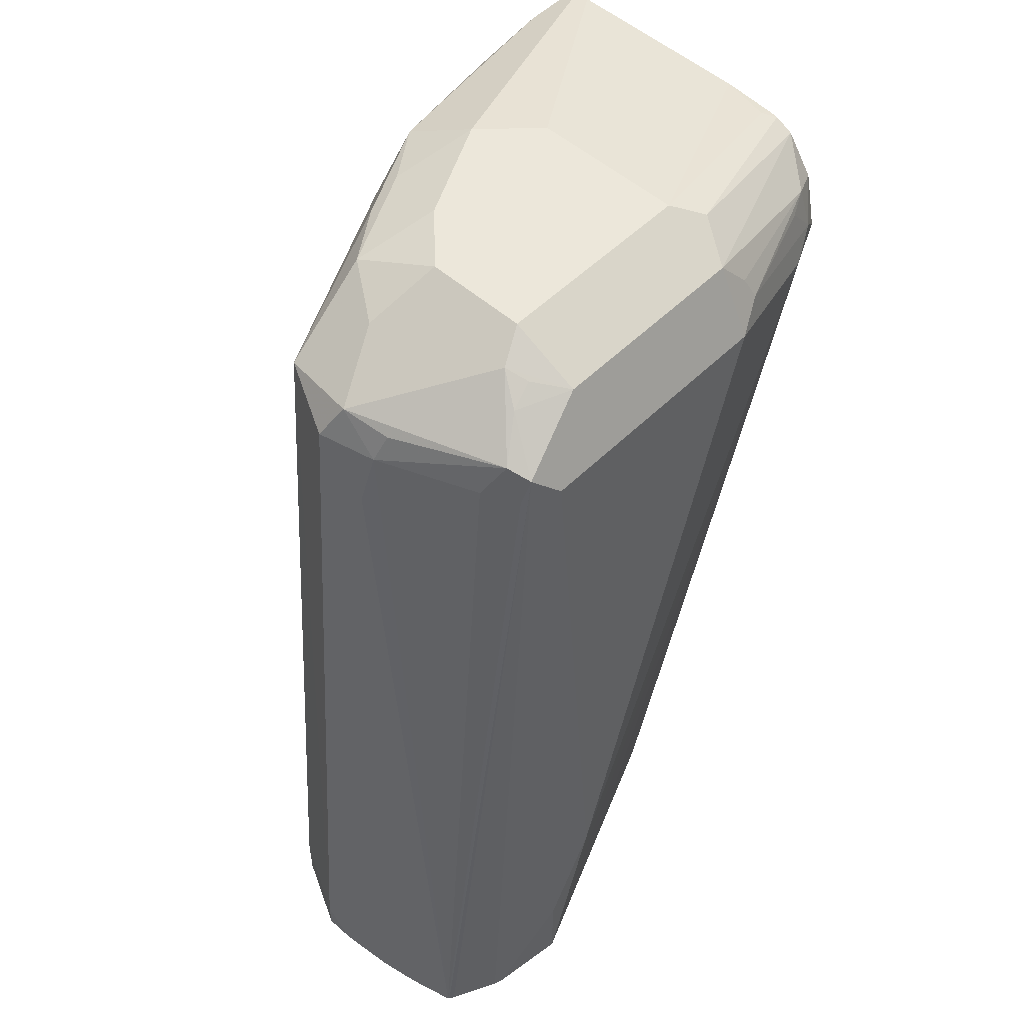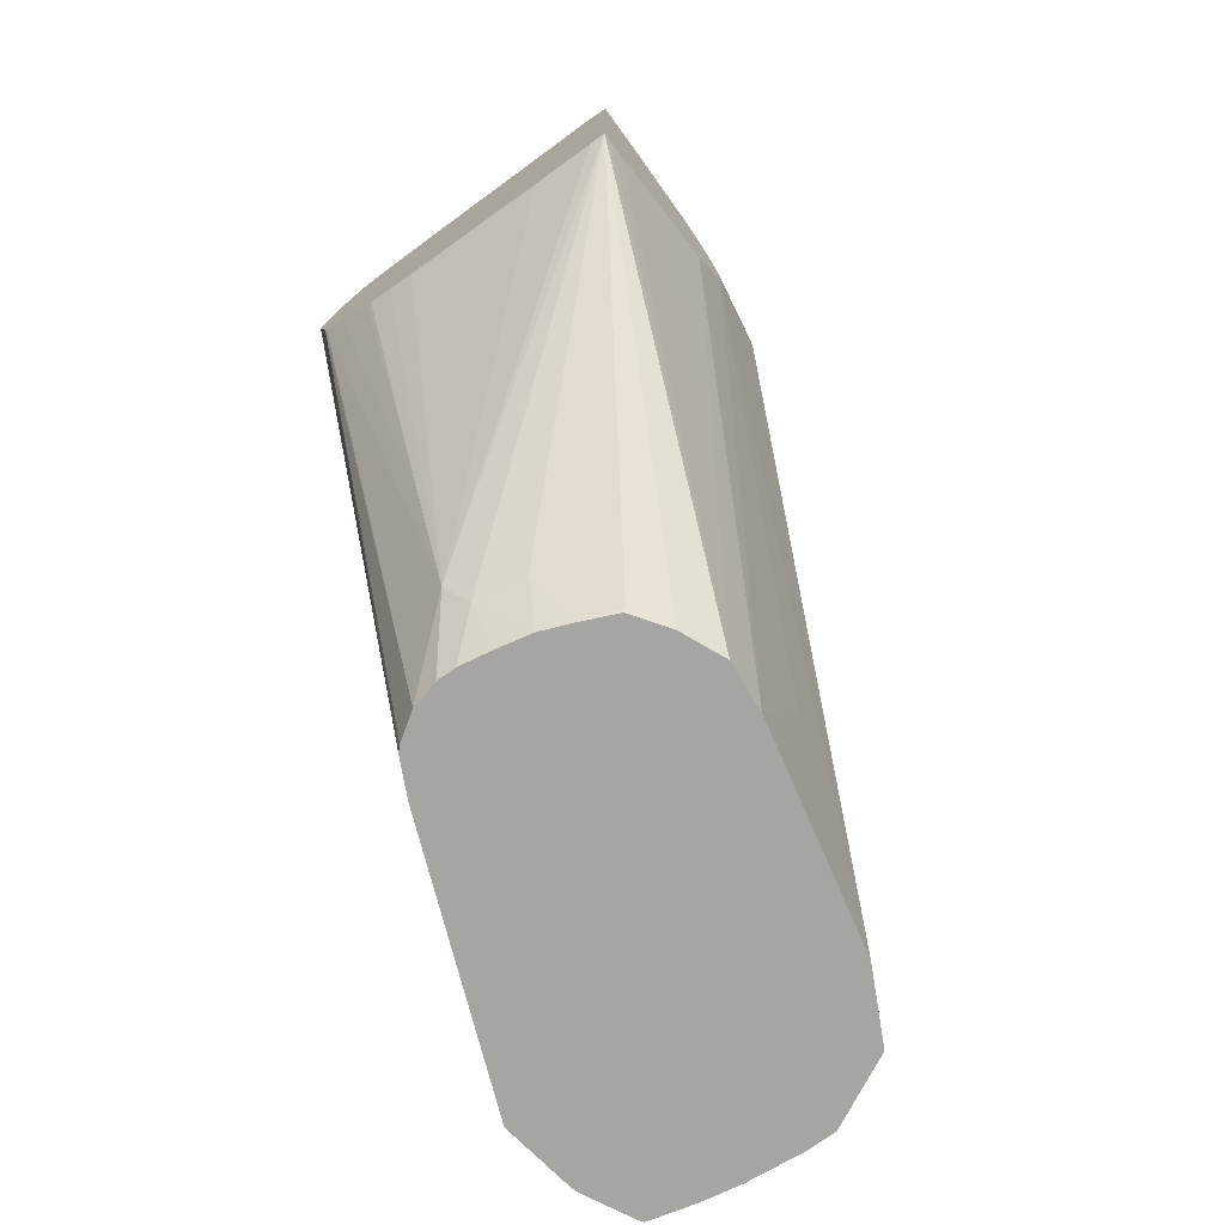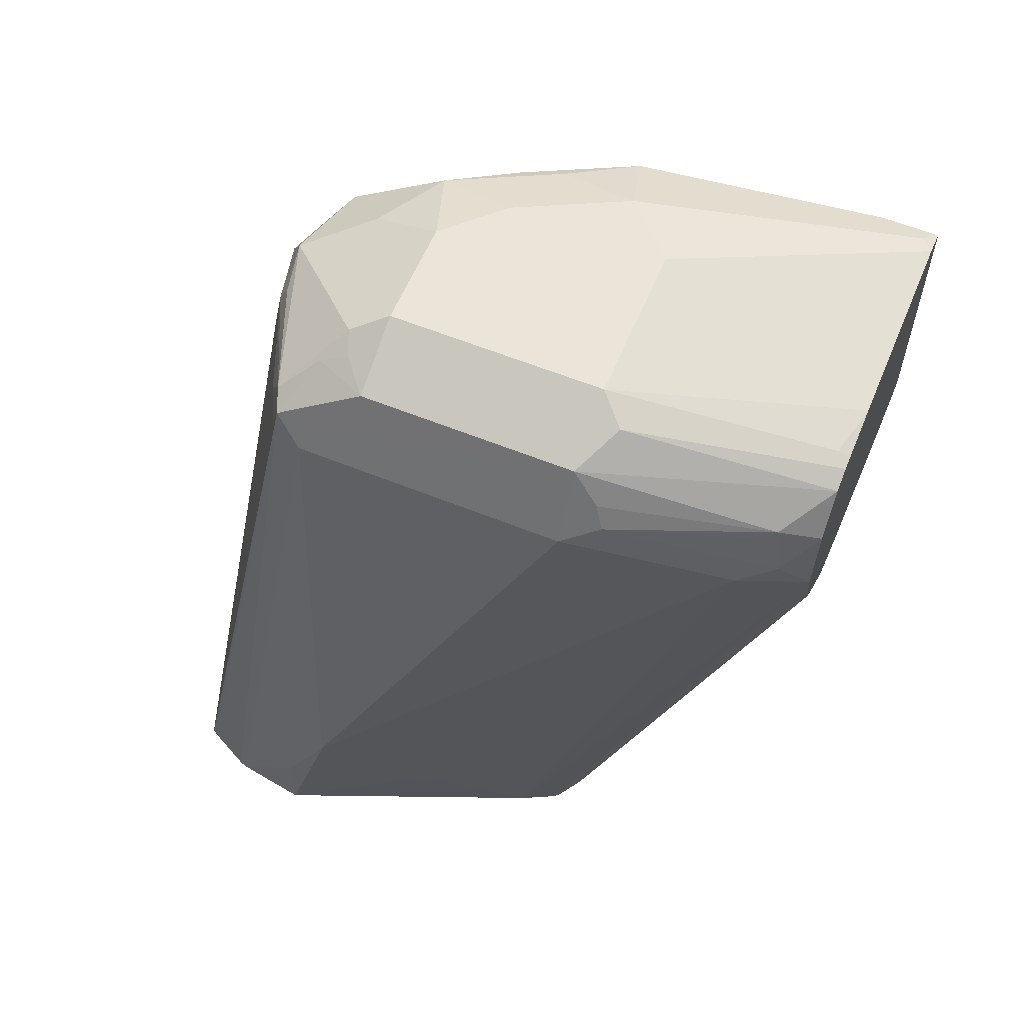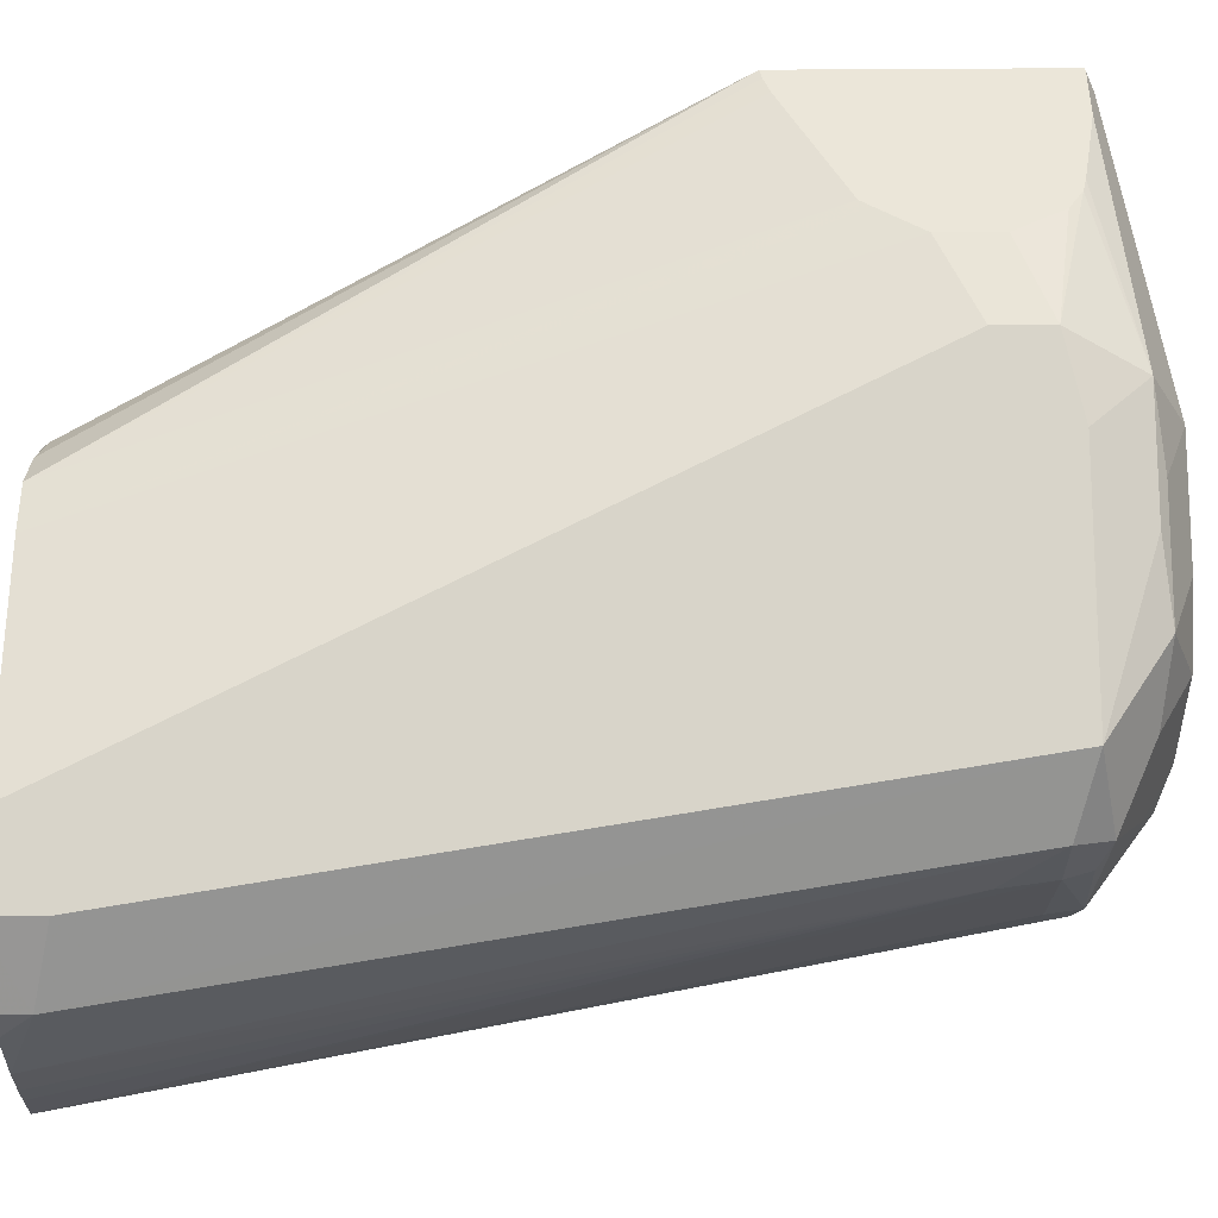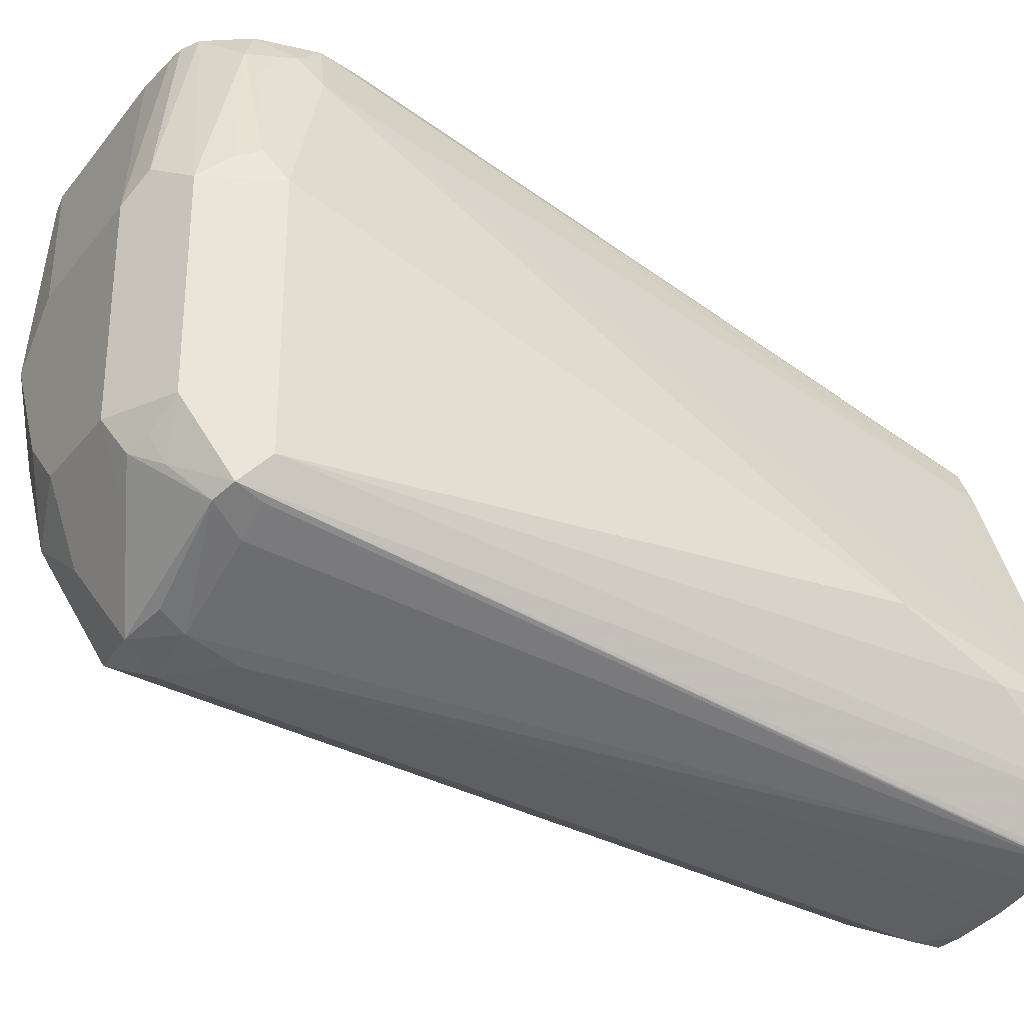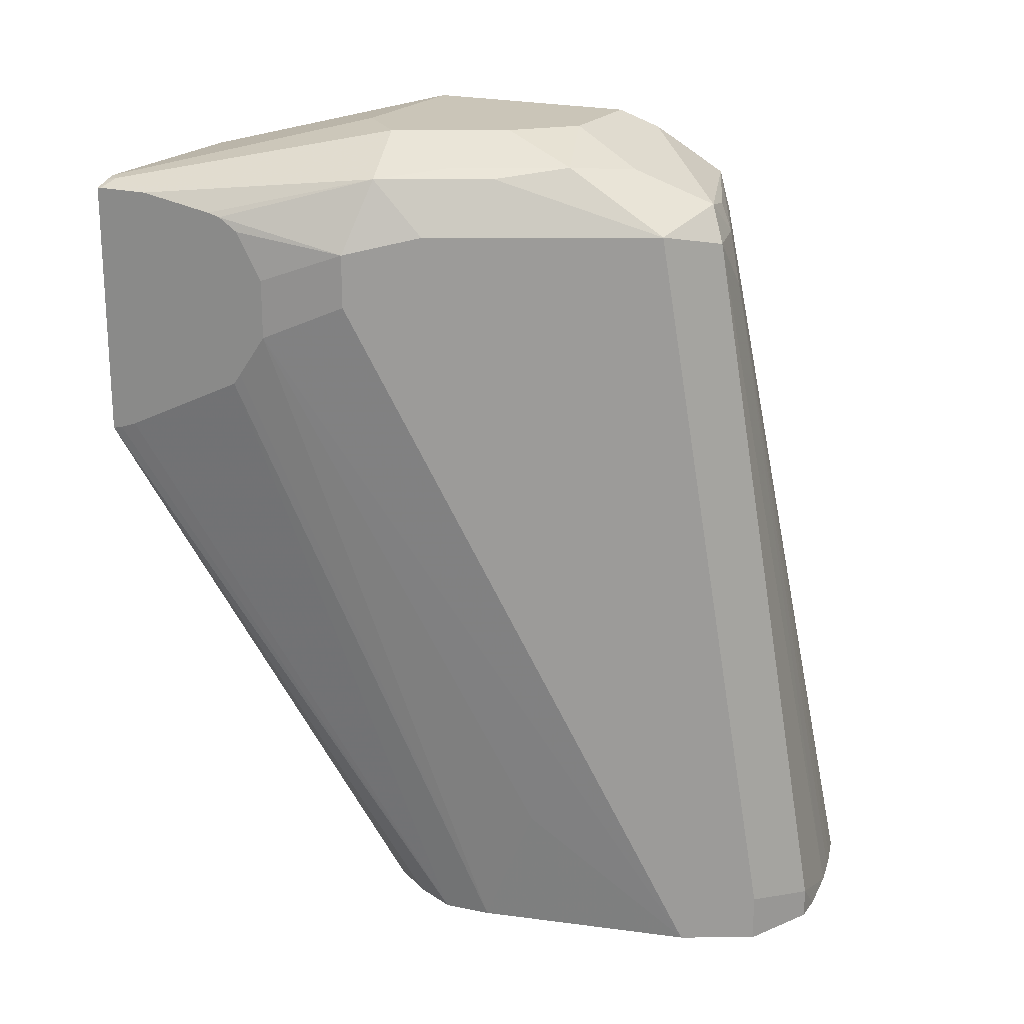
<metadata>
{"format":"obj","ext":"obj","renderer":"f3d","projection":"perspective","resolution":1024,"background":"white","views":[{"elev":52.3,"azim":-136.6,"up":"+Y"},{"elev":-73.8,"azim":36.1,"up":"+Y"},{"elev":59.6,"azim":-67.4,"up":"+Y"},{"elev":-41.2,"azim":90.4,"up":"+Z"},{"elev":-29.5,"azim":-121.1,"up":"+Z"},{"elev":20.4,"azim":116.2,"up":"+Y"}]}
</metadata>
<code>
v 0.0183 0.4018 -0.1607
v 0.02275 0.4024 -0.1607
v -0.004104 0.4028 -0.1607
v -0.07322 0.238 -0.2197
v 0.02371 0.4025 -0.1607
v -0.05493 0.4099 -0.1607
v -0.07322 0.2929 -0.2014
v -0.08543 0.4272 -0.1607
v -0.09354 0.4353 -0.1607
v -0.09309 0.2092 -0.2364
v -0.08369 0.2092 -0.2341
v -0.07715 0.2092 -0.2341
v -0.06712 0.2258 -0.2258
v -0.06365 0.4121 -0.1607
v 0.02371 0.4033 -0.1642
v 0.02371 0.4913 -0.1607
v -0.05036 0.2289 -0.2288
v -0.03204 0.2106 -0.2472
v -0.02474 0.2092 -0.2598
v -0.01831 0.2092 -0.2746
v -0.06597 0.4129 -0.1607
v -0.0721 0.4151 -0.1607
v -0.07372 0.4164 -0.1607
v -0.09437 0.4365 -0.1607
v -0.102 0.2092 -0.2424
v -0.06637 0.2092 -0.2361
v -0.05461 0.2092 -0.2387
v 0.02371 0.4055 -0.1702
v 0.02371 0.4916 -0.1621
v 0.0183 0.4943 -0.1648
v 0.0183 0.4934 -0.1607
v -0.0448 0.2092 -0.2426
v -0.03304 0.2092 -0.2478
v -0.01988 0.2092 -0.2913
v 0.02371 0.4266 -0.2143
v -0.09804 0.4512 -0.1607
v -0.1037 0.2092 -0.2441
v 0.02371 0.4916 -0.1804
v 0.006091 0.5004 -0.2624
v -0.01831 0.5126 -0.2563
v 0.0142 0.4943 -0.1607
v -0.03662 0.2092 -0.3661
v -0.01831 0.2563 -0.3112
v 0.02371 0.4448 -0.2272
v 0.02371 0.4303 -0.217
v -0.09864 0.4536 -0.1607
v -0.1046 0.2092 -0.2458
v 0.02371 0.487 -0.2068
v -0.01222 0.5004 -0.299
v -0.02747 0.5034 -0.3204
v -0.009168 0.5034 -0.2838
v 0.02371 0.4859 -0.2113
v 0.0183 0.476 -0.2563
v 0.006091 0.4821 -0.2807
v -0.03052 0.4821 -0.3539
v -0.03662 0.5126 -0.2929
v -0.03662 0.5126 -0.238
v -0.05493 0.4943 -0.1607
v -0.0471 0.2092 -0.3871
v 0.0122 0.4516 -0.2685
v 0.0183 0.4577 -0.2563
v 0.02371 0.4652 -0.2272
v -0.09509 0.4701 -0.1607
v -0.1037 0.4638 -0.1709
v -0.1098 0.4577 -0.1831
v -0.1098 0.2092 -0.2563
v -0.03357 0.4973 -0.3326
v -0.04883 0.5004 -0.3356
v -0.05493 0.5126 -0.3112
v -0.03967 0.5096 -0.3082
v 0.02371 0.4814 -0.218
v 0.0122 0.4699 -0.2685
v -0.05493 0.476 -0.3661
v -0.06104 0.4882 -0.36
v -0.04883 0.2258 -0.3905
v -0.07322 0.2197 -0.4028
v -0.09152 0.5126 -0.238
v -0.07322 0.4943 -0.1648
v -0.07322 0.4927 -0.1607
v -0.04883 0.2092 -0.3905
v -0.09406 0.4747 -0.1607
v -0.1007 0.4806 -0.1739
v -0.1053 0.4783 -0.1831
v -0.122 0.4821 -0.2258
v -0.1281 0.476 -0.238
v -0.1465 0.2746 -0.3295
v -0.1465 0.2092 -0.3478
v -0.1281 0.238 -0.2929
v -0.09152 0.5126 -0.3112
v -0.103 0.2092 -0.4008
v -0.07322 0.4577 -0.3661
v -0.07552 0.476 -0.3616
v -0.0778 0.4851 -0.357
v -0.1159 0.4882 -0.3417
v -0.08543 0.5004 -0.3356
v -0.05231 0.2092 -0.3923
v -0.07322 0.2092 -0.4028
v -0.08369 0.2092 -0.4028
v -0.1159 0.5004 -0.238
v -0.1007 0.508 -0.2288
v -0.07731 0.4922 -0.1607
v -0.08406 0.4889 -0.1607
v -0.119 0.4897 -0.2288
v -0.1236 0.4851 -0.3387
v -0.1281 0.476 -0.3295
v -0.1465 0.238 -0.3478
v -0.1425 0.2092 -0.374
v -0.09764 0.5065 -0.3234
v -0.1159 0.5004 -0.3112
v -0.1138 0.2092 -0.3988
v -0.1211 0.2092 -0.3972
v -0.1324 0.2092 -0.3943
v -0.1098 0.476 -0.3478
v -0.1075 0.4989 -0.3295
v -0.122 0.476 -0.3417
v -0.1327 0.2106 -0.3936
v -0.1337 0.2092 -0.3923
v -0.1415 0.2092 -0.3766
v -0.1419 0.2106 -0.3753
v -0.1053 0.5034 -0.3204
f 55 59 75
f 55 75 76
f 55 76 73
f 58 78 79
f 58 77 78
f 59 80 75
f 55 68 67
f 59 72 60
f 63 81 64
f 64 81 82
f 55 72 59
f 56 70 69
f 64 84 85
f 64 83 84
f 64 85 65
f 65 85 86
f 65 86 87
f 65 88 66
f 66 88 87
f 68 74 95
f 68 95 89
f 68 89 69
f 73 76 90
f 55 74 68
f 73 90 91
f 73 91 92
f 64 82 83
f 65 87 88
f 46 66 47
f 54 72 55
f 40 89 77
f 73 92 74
f 40 77 57
f 40 57 41
f 41 57 77
f 41 77 58
f 42 59 60
f 42 60 61
f 42 61 44
f 42 44 43
f 44 61 53
f 44 53 62
f 55 73 74
f 46 63 64
f 46 65 66
f 49 55 50
f 50 55 67
f 50 67 68
f 50 68 69
f 50 69 70
f 50 70 56
f 52 71 53
f 53 71 62
f 53 61 60
f 53 60 72
f 53 72 54
f 46 64 65
f 74 92 93
f 91 111 112
f 74 94 95
f 92 112 113
f 92 113 94
f 94 113 104
f 94 104 114
f 94 114 108
f 94 108 95
f 99 109 104
f 99 102 100
f 100 102 101
f 104 109 114
f 104 113 115
f 104 115 112
f 92 94 93
f 104 112 116
f 104 117 118
f 104 118 105
f 105 118 119
f 105 119 107
f 105 107 106
f 107 119 118
f 108 114 120
f 108 120 109
f 109 120 114
f 112 117 116
f 112 115 113
f 40 69 89
f 104 116 117
f 74 93 94
f 91 112 92
f 90 110 91
f 75 80 96
f 75 96 76
f 76 96 97
f 76 97 98
f 76 98 90
f 77 89 109
f 77 109 99
f 77 99 100
f 77 100 101
f 77 101 78
f 78 101 79
f 81 102 82
f 91 110 111
f 82 103 84
f 82 102 99
f 82 99 103
f 84 103 85
f 85 103 99
f 85 99 104
f 85 104 105
f 85 105 86
f 86 106 87
f 86 105 106
f 87 106 107
f 89 95 108
f 89 108 109
f 82 84 83
f 40 56 69
f 10 12 11
f 40 51 50
f 4 12 13
f 4 13 5
f 40 50 56
f 4 14 7
f 5 15 28
f 5 28 35
f 5 35 45
f 5 45 44
f 5 44 62
f 5 62 71
f 5 71 52
f 5 52 48
f 4 11 12
f 5 48 38
f 5 29 16
f 5 13 17
f 5 17 18
f 5 18 19
f 5 19 20
f 5 20 15
f 7 14 21
f 7 21 22
f 7 22 23
f 7 23 8
f 9 24 10
f 10 25 37
f 5 38 29
f 10 37 47
f 4 10 11
f 4 8 9
f 1 2 5
f 1 5 16
f 1 16 31
f 1 31 41
f 1 41 58
f 1 58 79
f 1 79 101
f 1 101 102
f 1 102 81
f 1 81 63
f 1 63 46
f 1 46 36
f 4 9 10
f 1 36 24
f 1 9 8
f 1 8 23
f 1 23 22
f 1 22 21
f 1 21 14
f 1 14 6
f 1 6 3
f 1 3 4
f 1 4 2
f 2 4 5
f 3 6 4
f 4 7 8
f 1 24 9
f 10 47 66
f 4 6 14
f 10 87 107
f 18 32 33
f 18 33 19
f 20 34 35
f 20 35 28
f 24 36 37
f 24 37 25
f 29 38 39
f 29 39 40
f 29 40 30
f 30 40 41
f 30 41 31
f 34 42 43
f 17 32 18
f 34 43 44
f 34 45 35
f 36 46 37
f 37 46 47
f 38 48 39
f 39 49 50
f 39 50 51
f 39 51 40
f 39 48 52
f 39 52 53
f 10 66 87
f 39 54 55
f 39 55 49
f 34 44 45
f 17 27 32
f 39 53 54
f 16 29 30
f 16 30 31
f 10 107 118
f 10 117 112
f 10 112 111
f 10 111 110
f 10 110 90
f 10 90 98
f 10 98 97
f 10 97 96
f 10 96 80
f 10 80 59
f 10 59 42
f 10 42 34
f 10 118 117
f 10 20 19
f 10 34 20
f 15 20 28
f 13 26 27
f 12 26 13
f 10 24 25
f 13 27 17
f 10 26 12
f 10 27 26
f 10 32 27
f 10 33 32
f 10 19 33

</code>
